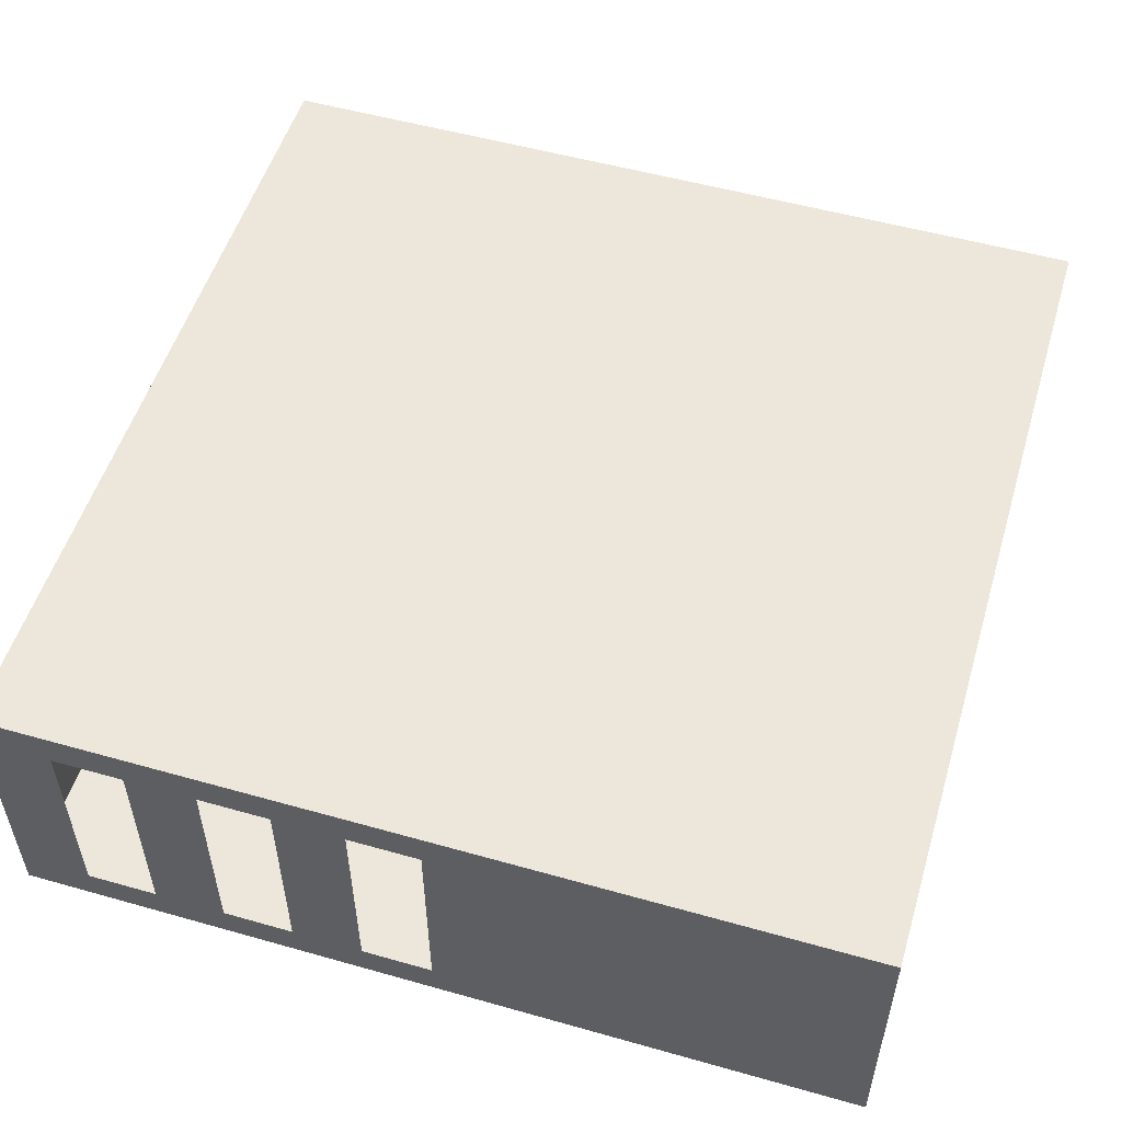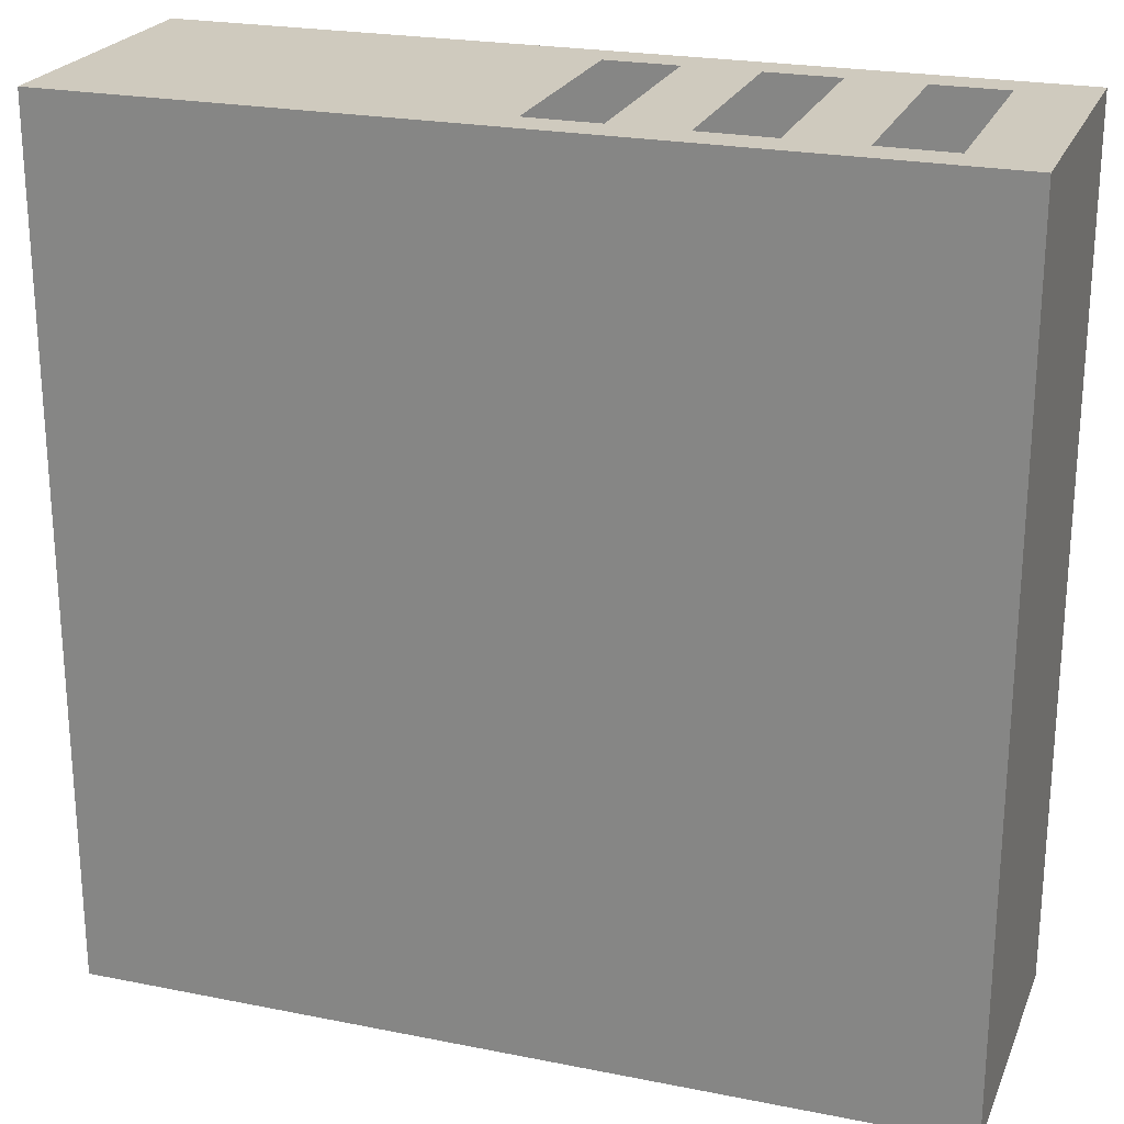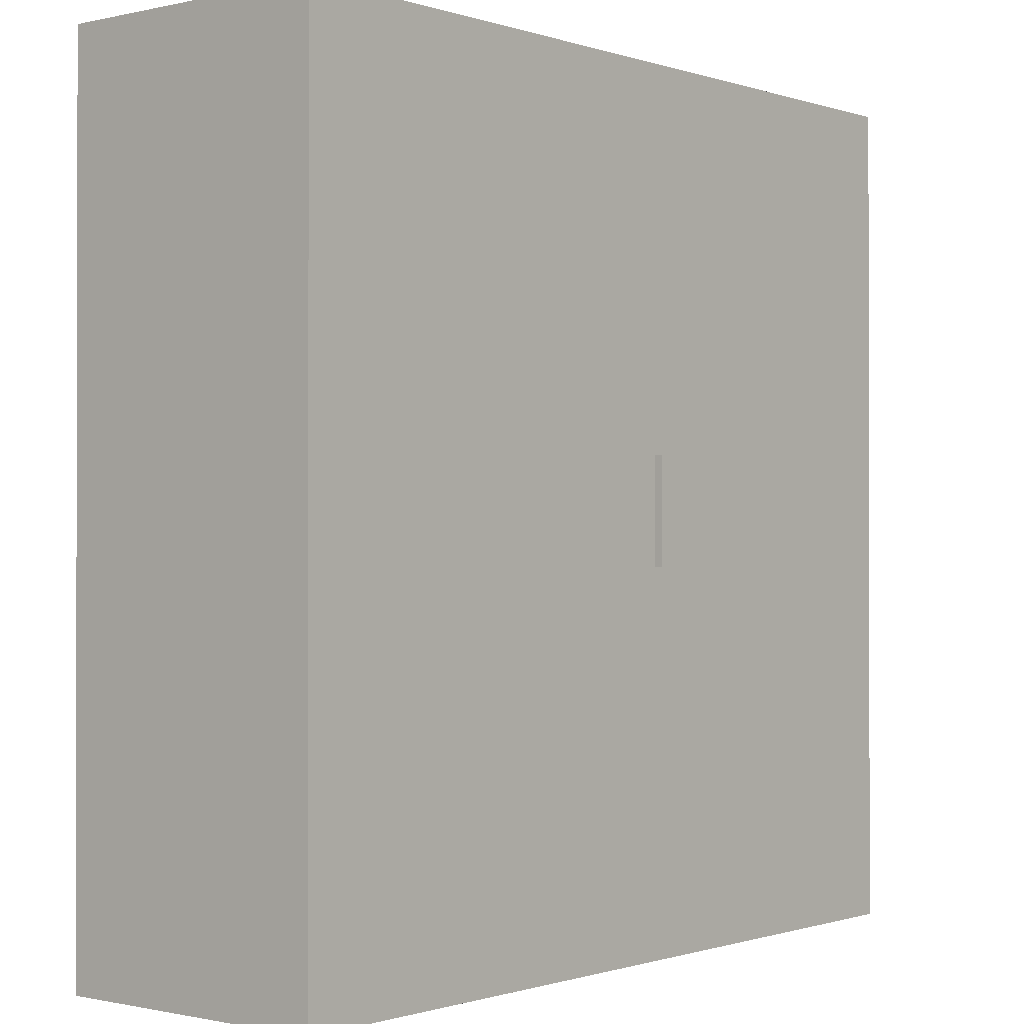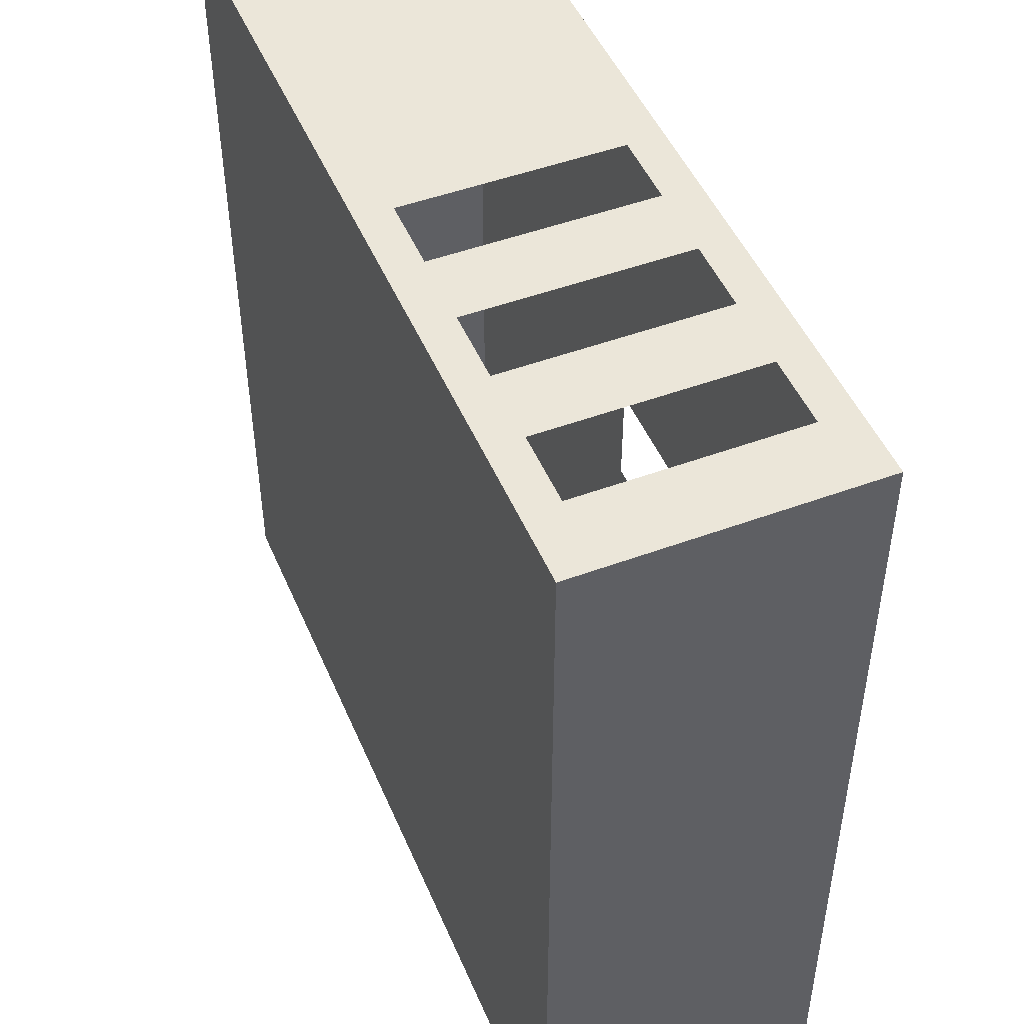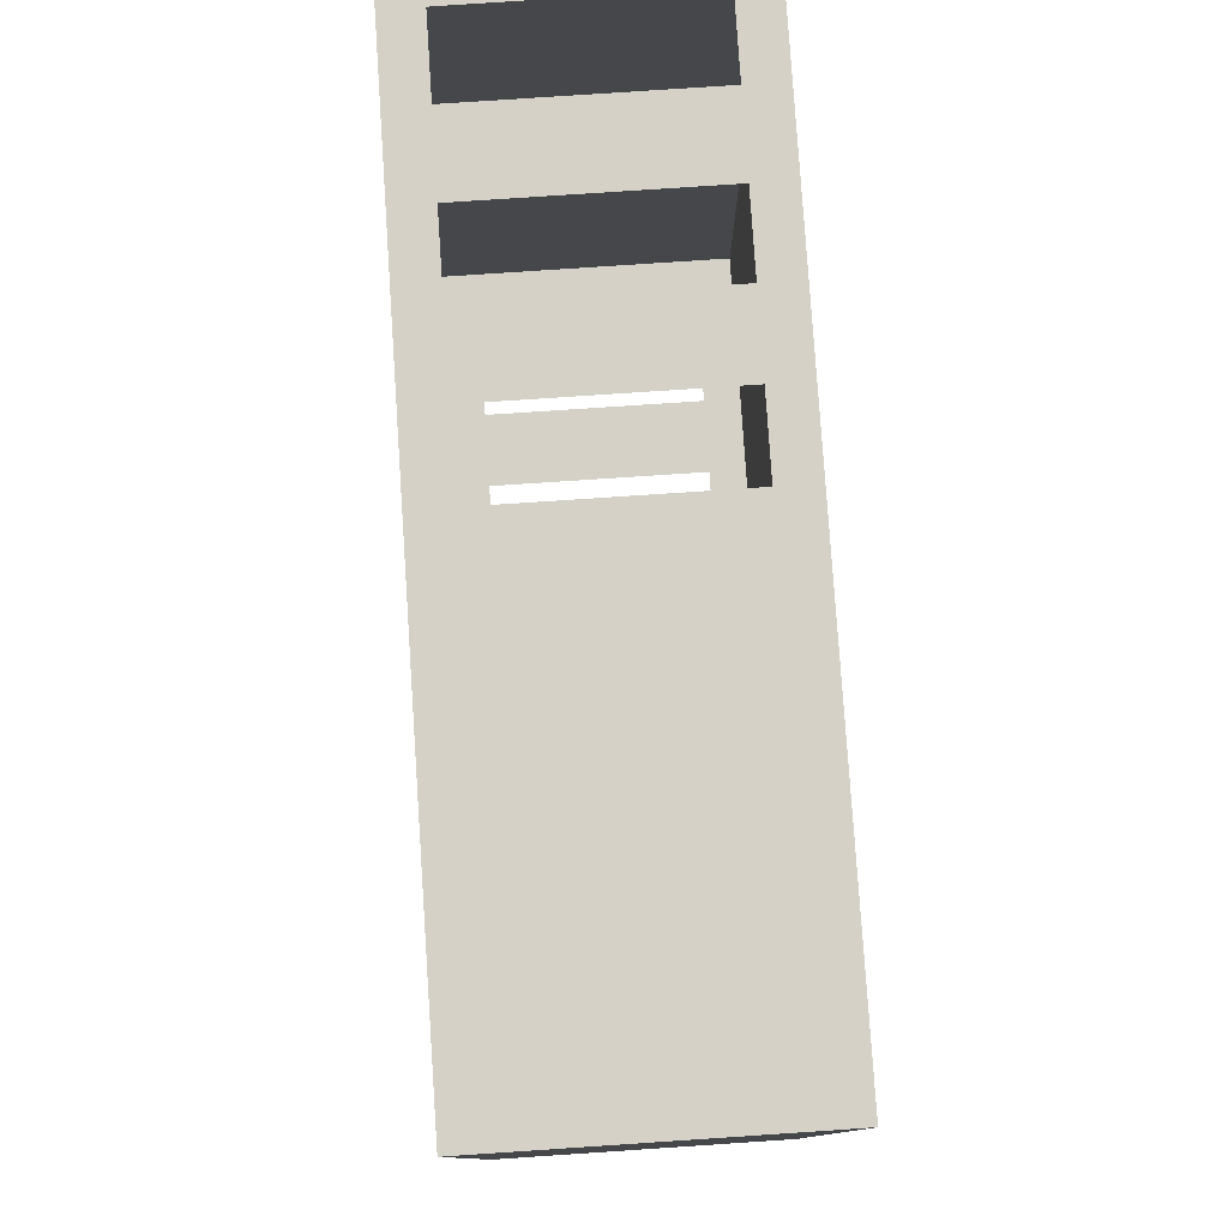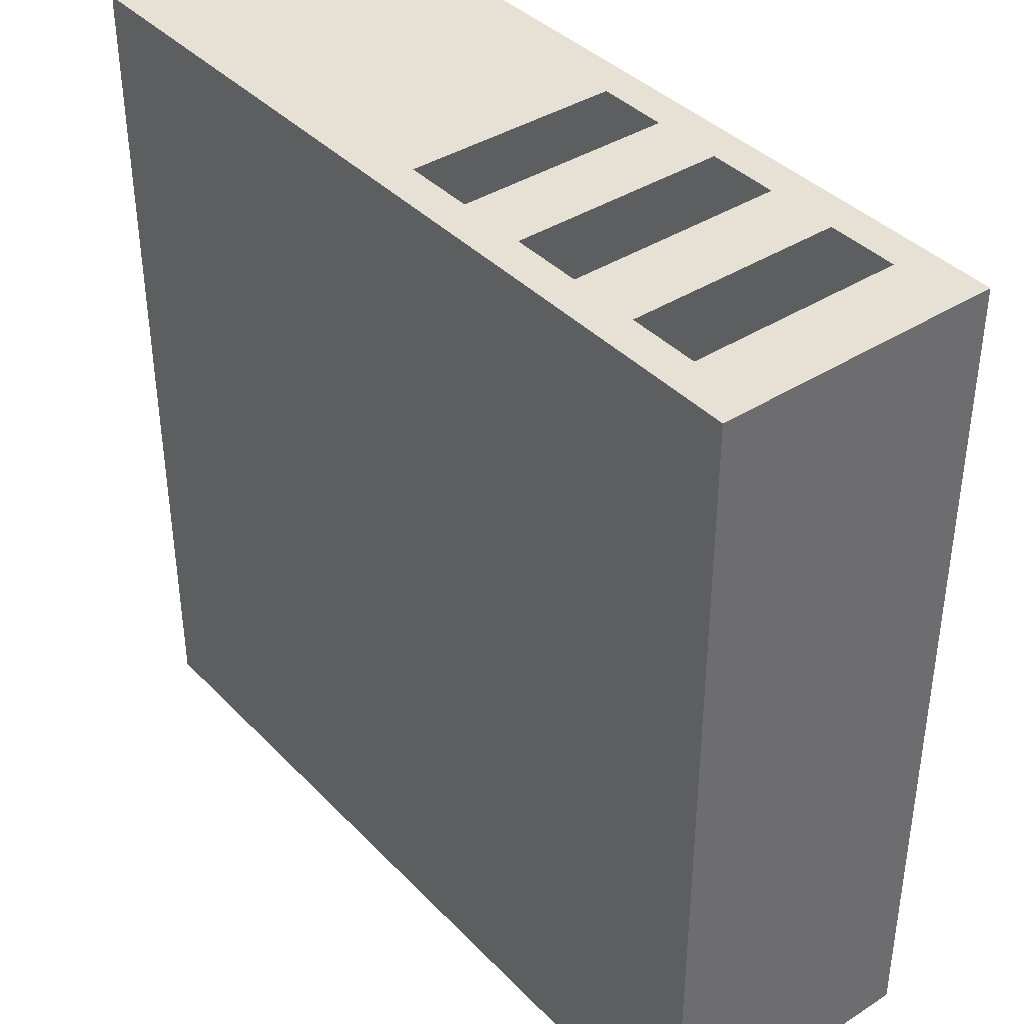
<metadata>
{"format":"obj","ext":"obj","renderer":"f3d","projection":"perspective","resolution":1024,"background":"white","views":[{"elev":53.3,"azim":-163.2,"up":"+Y"},{"elev":23.2,"azim":18.7,"up":"+Z"},{"elev":-0.7,"azim":129.8,"up":"+Z"},{"elev":48.3,"azim":67.5,"up":"+Z"},{"elev":79.4,"azim":-93.8,"up":"+Z"},{"elev":39.1,"azim":51.5,"up":"+Z"}]}
</metadata>
<code>
g Mesh1 Model
v 0 0 -0
v 0 0 -720
v 720 0 -720
v 720 0 -600
v 720 0 -480
v 720 0 -360
v 720 0 -240
v 720 0 -120
v 720 0 -0
f 1 2 3 4 5 6 7 8 9
v 0 240 -0
v 0 240 -720
f 2 1 10 11
v 360 30 -0
f 1 12 10
v 660 30 -0
f 12 1 13
f 9 13 1
v 720 240 -0
f 13 9 14
v 720 240 -120
f 9 8 15 14
v 720 240 -240
f 8 7 16 15
v 720 240 -360
f 17 16 7 6
v 720 240 -720
v 540 240 -720
v 540 240 -360
v 540 240 -0
v 720 240 -480
v 720 240 -600
f 18 19 20 21 14 15 16 17 22 23
v 450 240 -720
f 18 24 19
v 360 240 -720
f 18 25 24
v 270 240 -720
f 18 26 25
v 180 240 -720
f 18 27 26
f 18 11 27
v 660 210 -720
f 18 28 11
v 660 30 -720
f 18 29 28
f 3 29 18
v 360 30 -720
f 29 3 30
f 2 30 3
f 30 2 11
v 360 210 -720
f 30 11 31
v 420 210 -720
f 31 11 32
v 480 210 -720
f 32 11 33
v 540 210 -720
f 33 11 34
v 600 210 -720
f 34 11 35
f 35 11 28
v 600 30 -720
f 36 34 35
v 540 30 -720
f 34 36 37
f 29 37 36
v 480 30 -720
f 29 38 37
v 420 30 -720
f 29 39 38
f 29 30 39
f 32 38 39
f 38 32 33
f 18 23 4 3
f 23 22 5 4
f 6 5 22 17
v 180 240 -0
v 180 240 -360
f 10 40 41 27 11
v 270 240 -0
f 10 42 40
v 360 240 -0
f 10 43 42
v 450 240 -0
f 10 44 43
f 10 21 44
f 10 14 21
v 360 210 -0
f 10 45 14
f 10 12 45
v 420 210 -0
f 46 14 45
v 480 210 -0
f 47 14 46
v 540 210 -0
f 48 14 47
v 600 210 -0
f 49 14 48
v 660 210 -0
f 50 14 49
f 13 14 50
v 540 30 -0
f 51 49 48
v 600 30 -0
f 49 51 52
f 12 52 51
f 12 13 52
v 480 30 -0
f 12 51 53
v 420 30 -0
f 12 53 54
f 47 54 53
f 54 47 46
v 450 240 -360
v 450 240 -315
v 450 240 -292.5
v 450 240 -270
v 450 240 -180
f 21 20 55 56 57 58 59 44
v 450 240 -405
v 450 240 -540
v 450 240 -450
f 60 55 20 19 24 61 62
v 427.5 240 -405
v 416.2 240 -405
v 410.6 240 -405
v 407.8 240 -405
v 405 240 -405
v 405 240 -360
f 55 60 63 64 65 66 67 68
v 427.5 240 -450
v 427.5 240 -427.5
v 427.5 240 -416.2
f 62 69 70 71 63 60
v 405 240 -540
v 405 240 -450
f 72 73 69 62 61
v 360 240 -540
v 360 240 -450
f 74 75 73 72
v 315 240 -540
v 315 240 -450
f 74 76 77 75
v 270 240 -540
f 26 78 76 74 25
v 270 240 -360
v 270 240 -405
v 270 240 -427.5
v 270 240 -450
f 27 41 79 80 81 82 78 26
v 270 240 -315
v 270 240 -180
v 270 240 -270
f 83 79 41 40 42 84 85
v 292.5 240 -315
v 303.8 240 -315
v 309.4 240 -315
v 312.2 240 -315
v 315 240 -315
v 315 240 -360
f 79 83 86 87 88 89 90 91
v 292.5 240 -270
v 292.5 240 -292.5
v 292.5 240 -303.8
f 85 92 93 94 86 83
v 315 240 -180
v 315 240 -270
f 84 95 96 92 85
v 360 240 -180
f 43 97 95 84 42
v 405 240 -180
f 44 59 98 97 43
v 405 240 -270
f 59 58 99 98
v 427.5 240 -292.5
v 416.2 240 -292.5
v 405 240 -292.5
f 58 57 100 101 102 99
v 427.5 240 -315
f 56 103 100 57
v 405 240 -315
v 407.8 240 -315
v 410.6 240 -315
v 416.2 240 -315
f 68 104 105 106 107 103 56 55
v 405 240 -312.2
v 407.8 240 -312.2
f 108 109 105 104
v 410.6 240 -309.4
v 410.6 240 -312.2
v 405 240 -309.4
f 110 111 109 108 112
v 410.6 240 -303.8
v 416.2 240 -303.8
f 107 106 111 110 113 114
f 106 105 109 111
v 405 240 -303.8
f 113 110 112 115
v 360 240 -315
v 360 240 -270
f 108 104 116 117 99 102 115 112
v 315 240 -312.2
v 315 240 -309.4
v 315 240 -303.8
v 315 240 -292.5
f 117 116 90 118 119 120 121 96
v 312.2 240 -312.2
f 89 122 118 90
v 309.4 240 -309.4
v 312.2 240 -309.4
f 123 124 122 89 88
v 303.8 240 -309.4
v 303.8 240 -303.8
f 120 119 124 123 125 126
f 119 118 122 124
f 125 123 88 87
f 94 126 125 87 86
f 121 120 126 94 93
f 96 121 93 92
f 117 96 95 97
f 98 99 117 97
f 101 114 113 115 102
f 103 107 114 101 100
v 315 240 -405
v 312.2 240 -405
v 309.4 240 -405
v 303.8 240 -405
v 292.5 240 -405
f 91 127 128 129 130 131 80 79
v 315 240 -407.8
v 312.2 240 -407.8
f 132 133 128 127
v 309.4 240 -410.6
v 309.4 240 -407.8
v 315 240 -410.6
f 134 135 133 132 136
v 309.4 240 -416.2
v 303.8 240 -416.2
f 130 129 135 134 137 138
f 129 128 133 135
v 315 240 -416.2
f 137 134 136 139
v 360 240 -405
v 315 240 -427.5
f 132 127 140 75 77 141 139 136
v 405 240 -407.8
v 405 240 -410.6
v 405 240 -416.2
v 405 240 -427.5
f 75 140 67 142 143 144 145 73
v 407.8 240 -407.8
f 66 146 142 67
v 410.6 240 -410.6
v 407.8 240 -410.6
f 147 148 146 66 65
v 416.2 240 -410.6
v 416.2 240 -416.2
f 144 143 148 147 149 150
f 143 142 146 148
f 149 147 65 64
f 71 150 149 64 63
f 145 144 150 71 70
f 73 145 70 69
v 292.5 240 -427.5
v 303.8 240 -427.5
f 82 81 151 152 141 77
f 80 131 151 81
f 131 130 138 152 151
f 152 138 137 139 141
f 82 77 76 78
f 25 74 72 61 24

</code>
